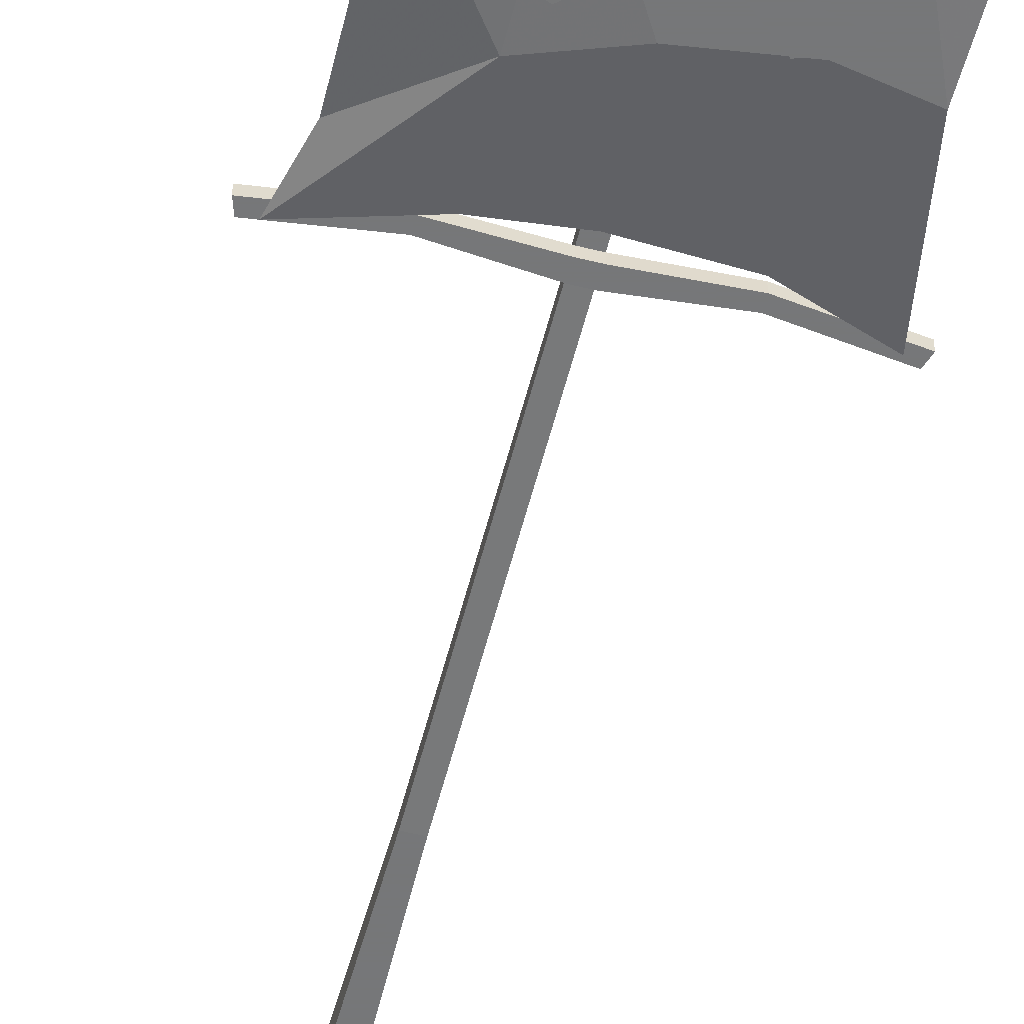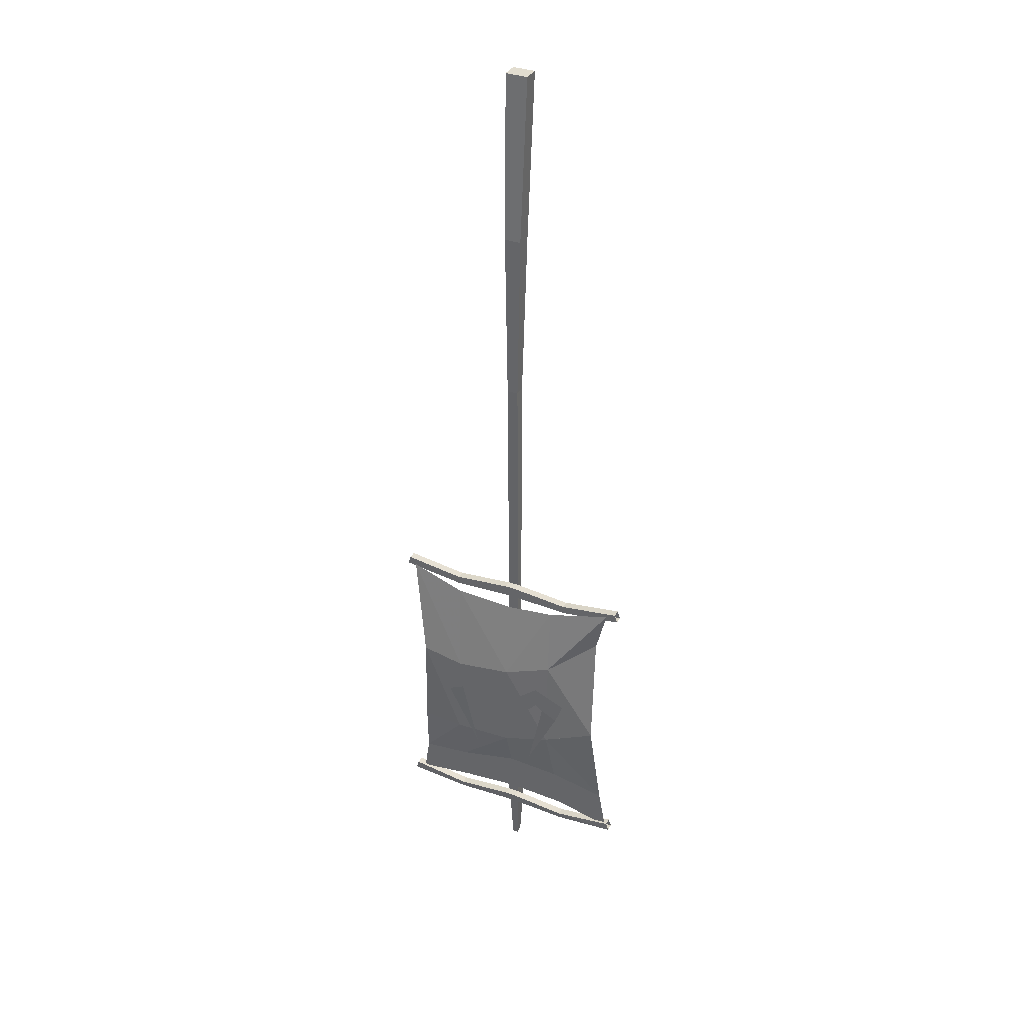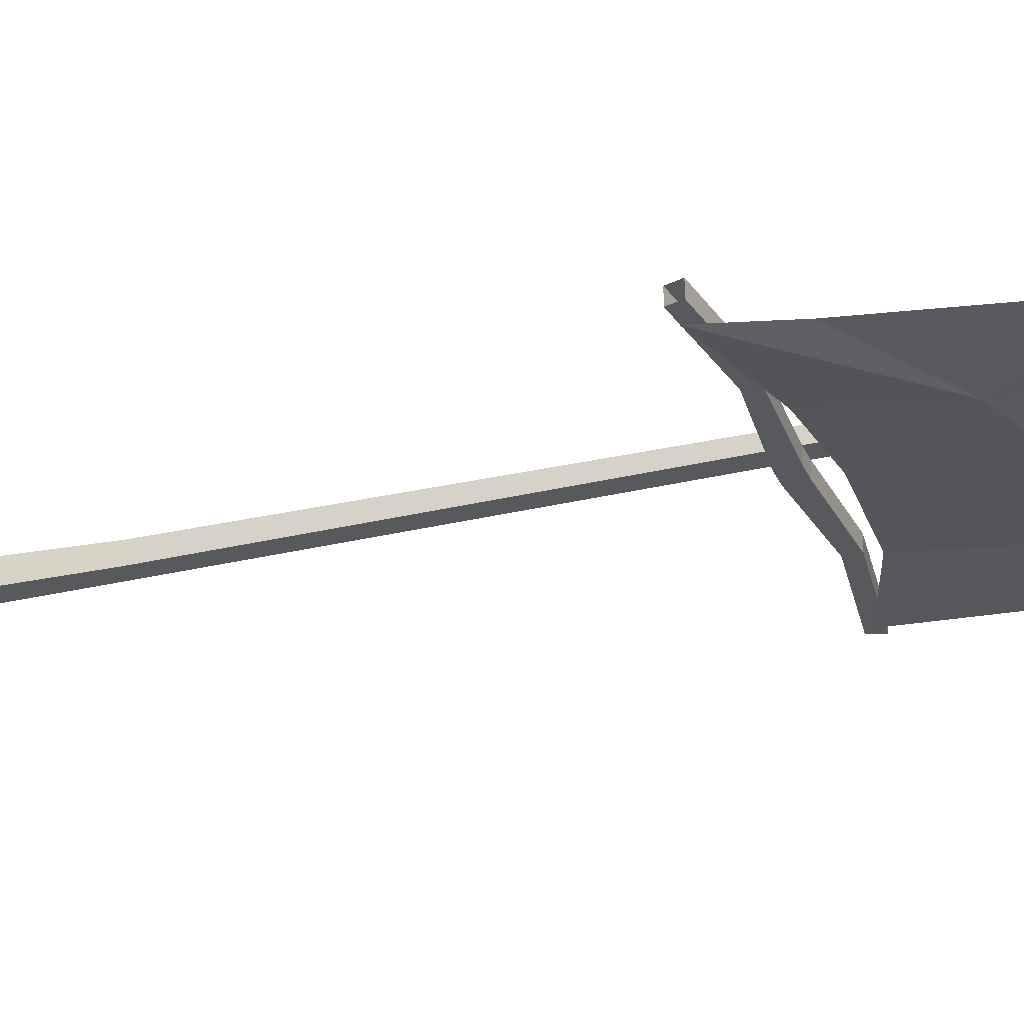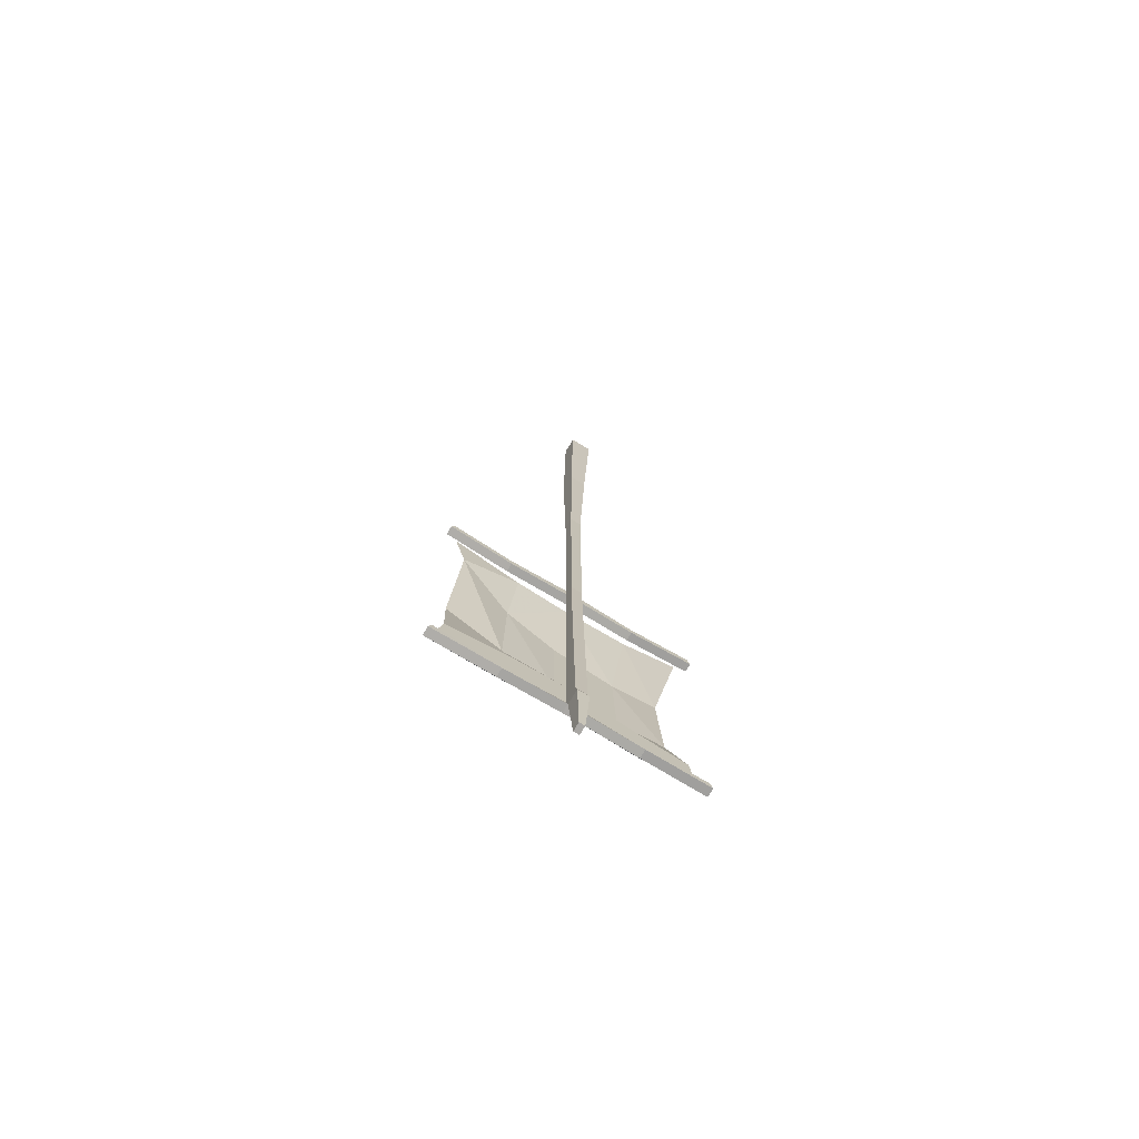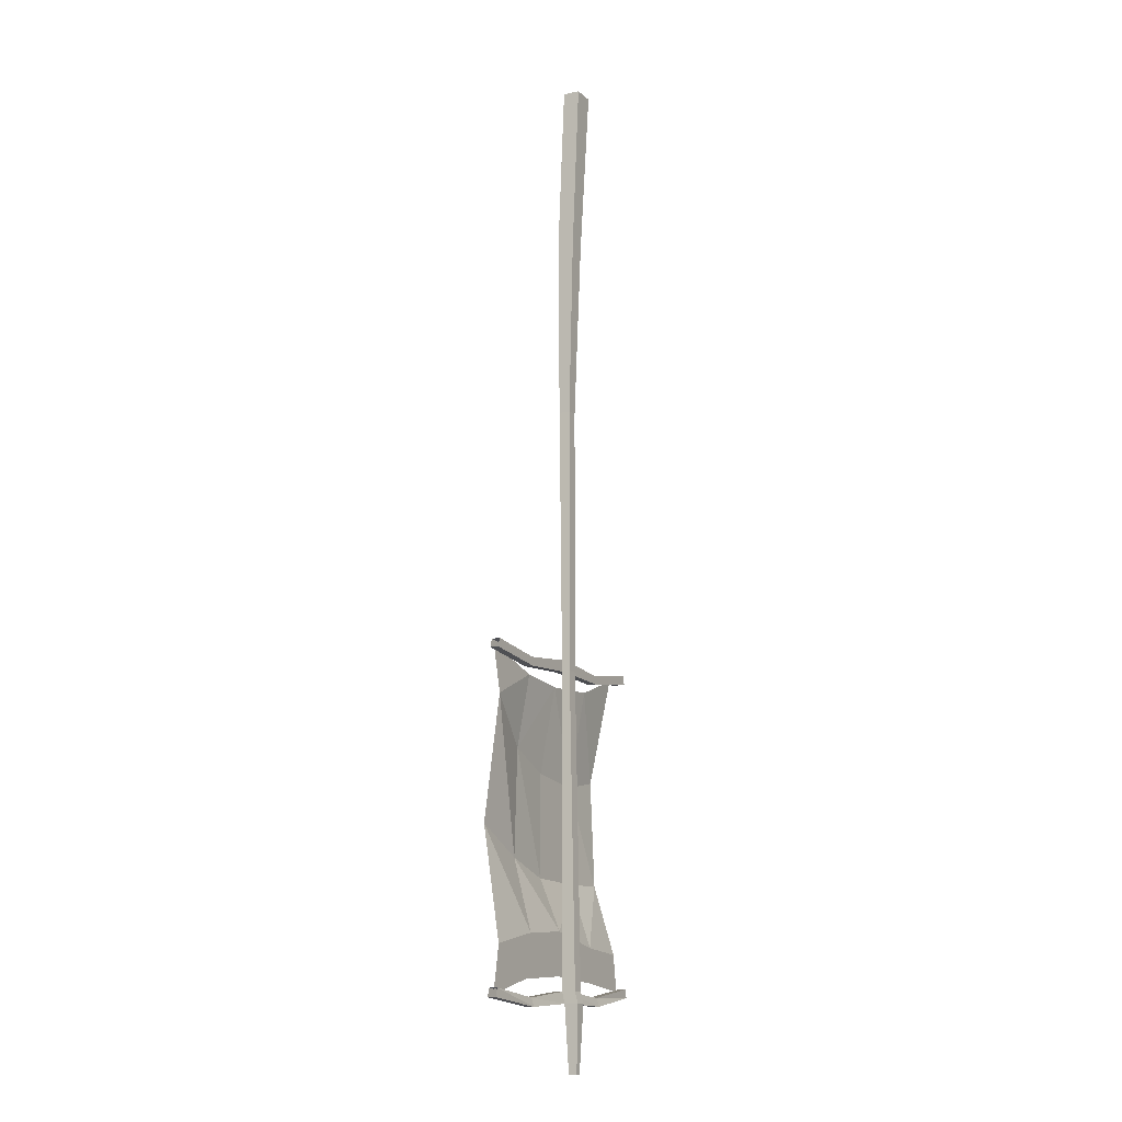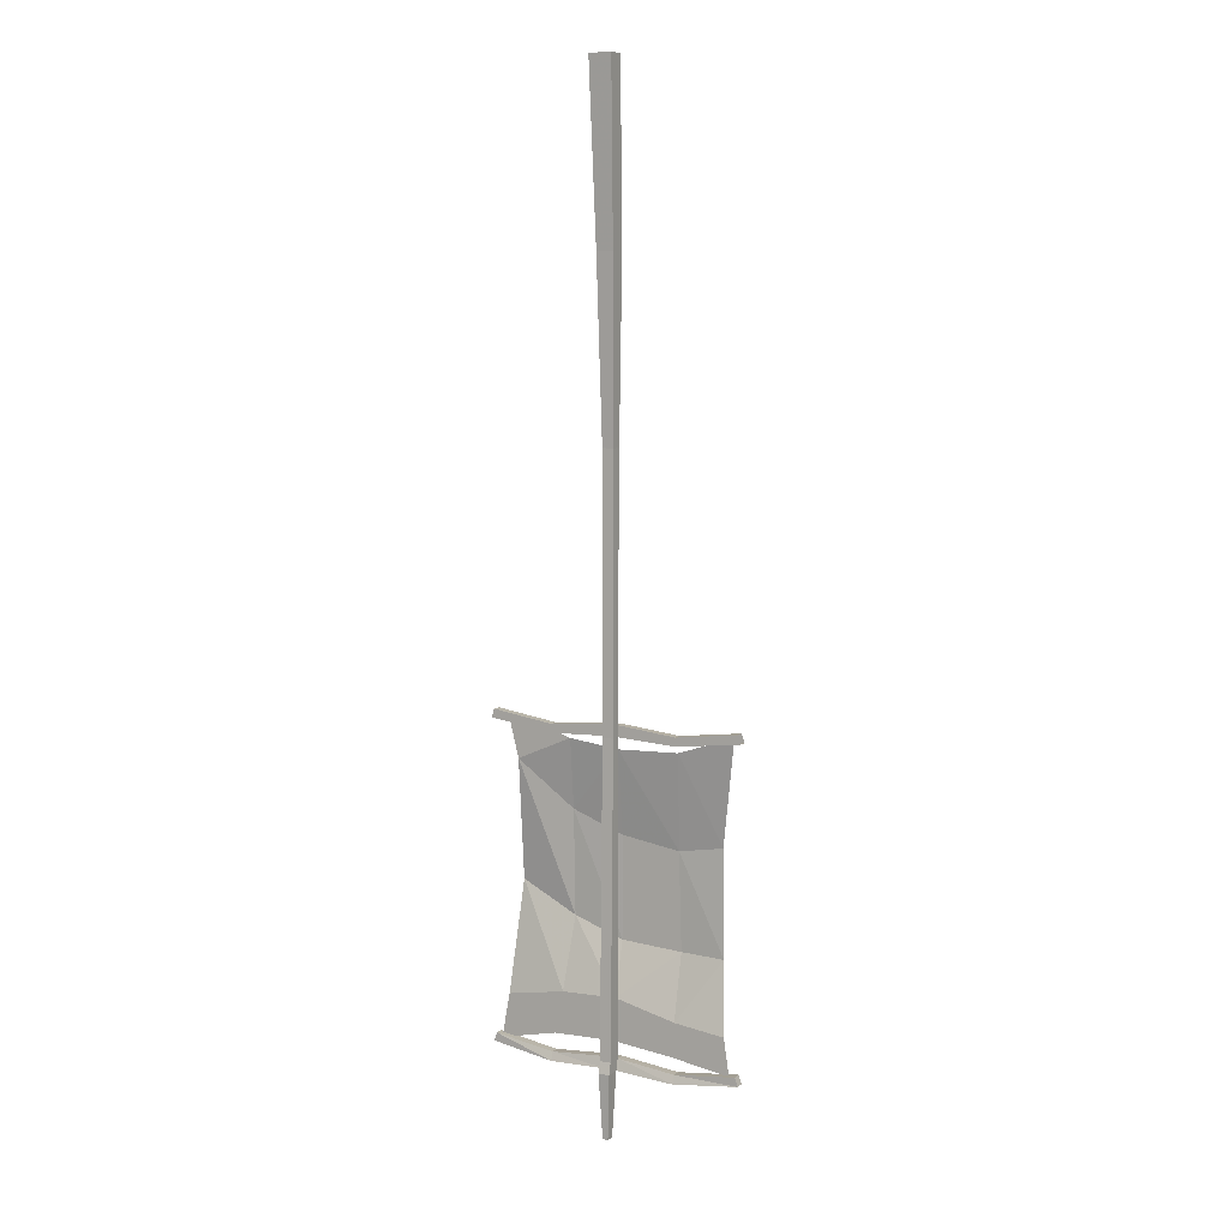
<metadata>
{"format":"obj","ext":"obj","renderer":"f3d","projection":"perspective","resolution":1024,"background":"white","views":[{"elev":-57.1,"azim":-14.4,"up":"+Z"},{"elev":35.2,"azim":-154.7,"up":"+Y"},{"elev":-29.1,"azim":-71.0,"up":"+Z"},{"elev":-74.8,"azim":-31.0,"up":"+Y"},{"elev":-12.6,"azim":-61.4,"up":"+Y"},{"elev":8.8,"azim":28.4,"up":"+Y"}]}
</metadata>
<code>
o object/zamorak_standard
v -1 -122 0
v -1 -212 1
v -1 -212 4
v -1 -122 4
v -2 -60 0
v 4 -60 0
v 3 -122 0
v 3 -212 1
v 3 -212 -2
v -1 -212 -2
v -22 -214 1
v -1 -216 1
v -1 -216 4
v 3 -212 4
v 3 -122 4
v 4 -60 6
v -2 -60 6
v -3 0 3
v 5 0 3
v 5 0 9
v 3 -216 4
v 3 -216 1
v 24 -217 1
v 24 -214 1
v 24 -214 -2
v 3 -216 -2
v -1 -216 -2
v -22 -217 -2
v -22 -214 -2
v -44 -211 1
v -22 -217 1
v -1 -325 1
v -1 -325 6
v 0 -352 6
v 2 -352 6
v 3 -329 7
v -1 -329 7
v 0 -352 3
v 2 -352 3
v 3 -329 2
v 3 -325 1
v 3 -325 6
v -1 -329 2
v -1 -329 -1
v 3 -329 -1
v 24 -330 2
v 24 -327 1
v 24 -327 -2
v 3 -325 -2
v -22 -327 1
v -22 -330 2
v -22 -330 -1
v -1 -325 -2
v 24 -330 -1
v 47 -327 1
v 46 -324 1
v 46 -324 -2
v 47 -327 -2
v -22 -327 -2
v -44 -324 1
v -45 -327 1
v -45 -327 -2
v 24 -217 -2
v 47 -214 1
v 46 -211 1
v 46 -211 -2
v -44 -324 -2
v -44 -211 -2
v -45 -214 -2
v -45 -214 1
v 47 -214 -2
v -19 -306 -1
v -22 -321 -1
v -43 -326 -1
v -40 -310 -1
v -18 -281 -8
v 0 -287 -8
v 1 -305 -1
v 0 -320 -1
v -38 -271 -8
v 23 -310 -1
v 22 -322 -1
v 22 -288 -8
v 38 -288 -7
v 41 -312 -1
v 43 -325 -1
v 0 -251 -8
v 21 -254 -8
v 37 -251 -8
v 1 -221 -3
v 23 -220 -3
v 43 -213 -3
v -18 -244 -7
v -37 -228 -3
v -17 -219 -3
v -41 -212 -3
v 19 -264 -10
v 28 -259 -10
v 25 -267 -10
v 13 -292 -9
v 16 -262 -10
v 16 -254 -10
v 7 -272 -10
v 4 -264 -10
v -5 -272 -10
v -2 -264 -10
v -14 -254 -10
v -14 -262 -10
v -17 -264 -10
v -26 -259 -10
v -23 -267 -10
v -11 -292 -9
v -3 0 9
f 1 2 3
f 1 3 4
f 1 4 5
f 1 5 6
f 1 6 7
f 1 7 2
f 2 7 8
f 2 8 9
f 2 9 10
f 2 10 11
f 2 11 12
f 2 12 3
f 3 12 13
f 3 13 14
f 3 14 15
f 3 15 4
f 4 15 16
f 4 16 17
f 4 17 5
f 5 17 18
f 5 18 19
f 5 19 6
f 6 19 20
f 6 20 16
f 6 16 7
f 7 16 15
f 7 15 8
f 8 15 14
f 8 14 21
f 8 21 22
f 8 22 23
f 8 23 24
f 8 24 25
f 8 25 9
f 9 25 26
f 9 26 27
f 9 27 10
f 10 27 28
f 10 28 29
f 10 29 11
f 11 29 30
f 11 30 31
f 11 31 12
f 12 31 28
f 12 28 27
f 12 27 22
f 12 22 32
f 12 32 33
f 12 33 13
f 13 33 21
f 13 21 14
f 34 35 36
f 34 36 37
f 34 37 38
f 34 38 35
f 35 38 39
f 35 39 40
f 35 40 36
f 36 40 41
f 36 41 42
f 36 42 33
f 36 33 37
f 37 33 43
f 37 43 38
f 38 43 39
f 39 43 40
f 40 43 44
f 40 44 45
f 40 45 46
f 40 46 41
f 41 46 47
f 41 47 48
f 41 48 49
f 41 49 32
f 41 32 22
f 41 22 21
f 41 21 42
f 42 21 33
f 43 33 32
f 43 32 50
f 43 50 51
f 43 51 52
f 43 52 44
f 44 52 53
f 44 53 49
f 44 49 45
f 45 49 48
f 45 48 54
f 45 54 46
f 46 54 55
f 46 55 47
f 47 55 56
f 47 56 57
f 47 57 48
f 48 57 54
f 54 57 58
f 54 58 55
f 55 58 56
f 56 58 57
f 32 49 53
f 32 53 50
f 50 53 59
f 50 59 60
f 50 60 51
f 51 60 61
f 51 61 62
f 51 62 52
f 52 62 59
f 52 59 53
f 27 26 22
f 22 26 23
f 23 26 63
f 23 63 64
f 23 64 24
f 24 64 65
f 24 65 66
f 24 66 25
f 25 66 63
f 25 63 26
f 59 67 60
f 67 59 62
f 29 68 30
f 68 29 69
f 69 29 28
f 69 28 31
f 69 31 70
f 70 31 30
f 63 71 64
f 71 63 66
f 72 73 74
f 72 74 75
f 72 75 76
f 72 76 77
f 72 77 78
f 72 78 73
f 72 73 79
f 72 79 78
f 72 78 76
f 72 76 80
f 72 80 75
f 72 75 73
f 73 75 74
f 78 79 73
f 79 78 81
f 79 81 82
f 79 82 78
f 78 82 81
f 78 81 77
f 78 77 83
f 78 83 81
f 81 83 84
f 81 84 85
f 81 85 82
f 81 82 86
f 81 86 85
f 81 85 83
f 81 83 77
f 77 83 87
f 77 87 88
f 77 88 83
f 83 88 89
f 83 89 84
f 83 84 88
f 83 88 87
f 87 88 90
f 87 90 91
f 87 91 88
f 88 91 92
f 88 92 89
f 88 89 91
f 88 91 90
f 82 85 86
f 76 75 80
f 76 80 93
f 76 93 87
f 76 87 77
f 76 77 93
f 76 93 94
f 76 94 80
f 80 94 93
f 93 94 95
f 93 95 90
f 93 90 87
f 93 87 95
f 93 95 96
f 93 96 94
f 94 96 95
f 97 98 99
f 97 99 100
f 101 102 98
f 101 98 97
f 101 103 104
f 101 104 102
f 105 106 104
f 105 104 103
f 107 106 105
f 107 105 108
f 107 108 109
f 107 109 110
f 110 109 111
f 111 109 109
f 111 109 112
f 113 18 19
f 113 19 20
f 17 16 20
f 17 20 113
f 17 113 18
f 76 78 77
f 85 84 83
f 93 77 87
f 84 89 88
f 95 87 90
f 89 92 91

</code>
